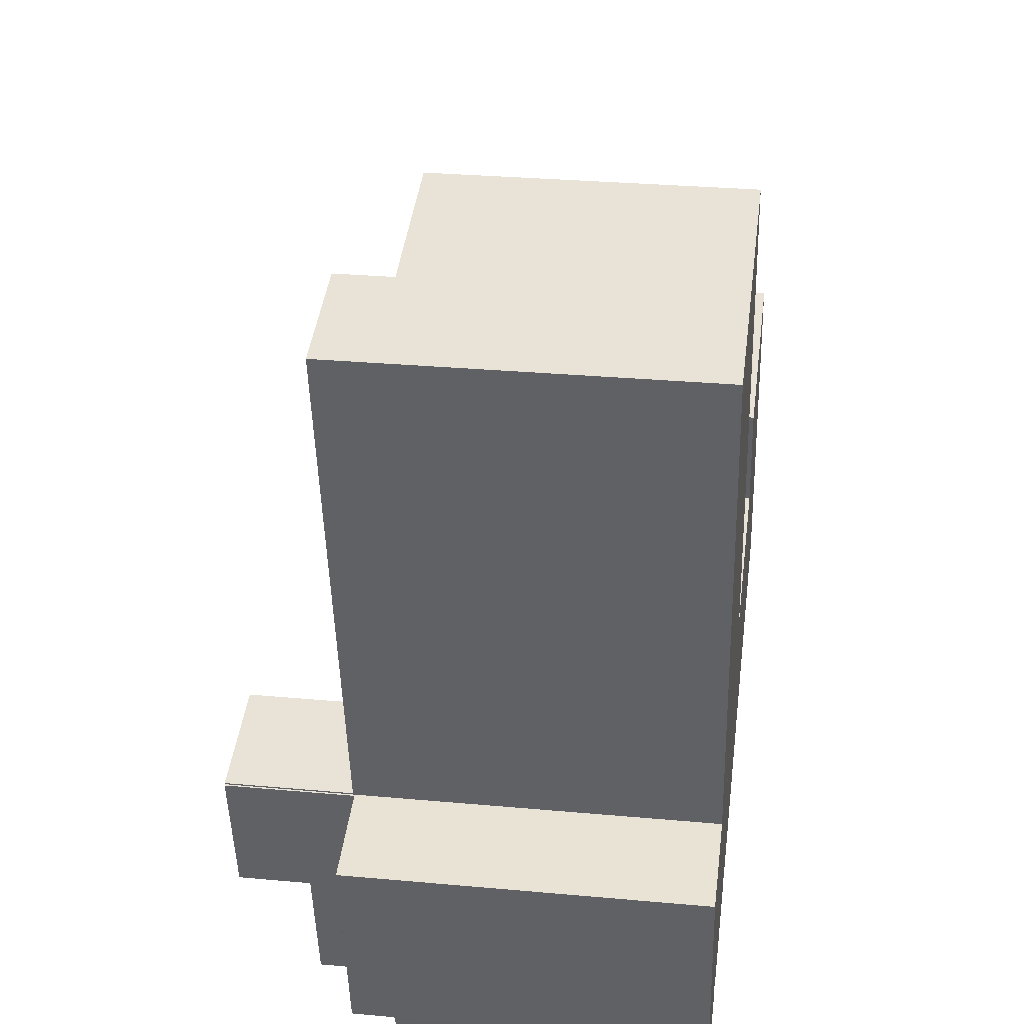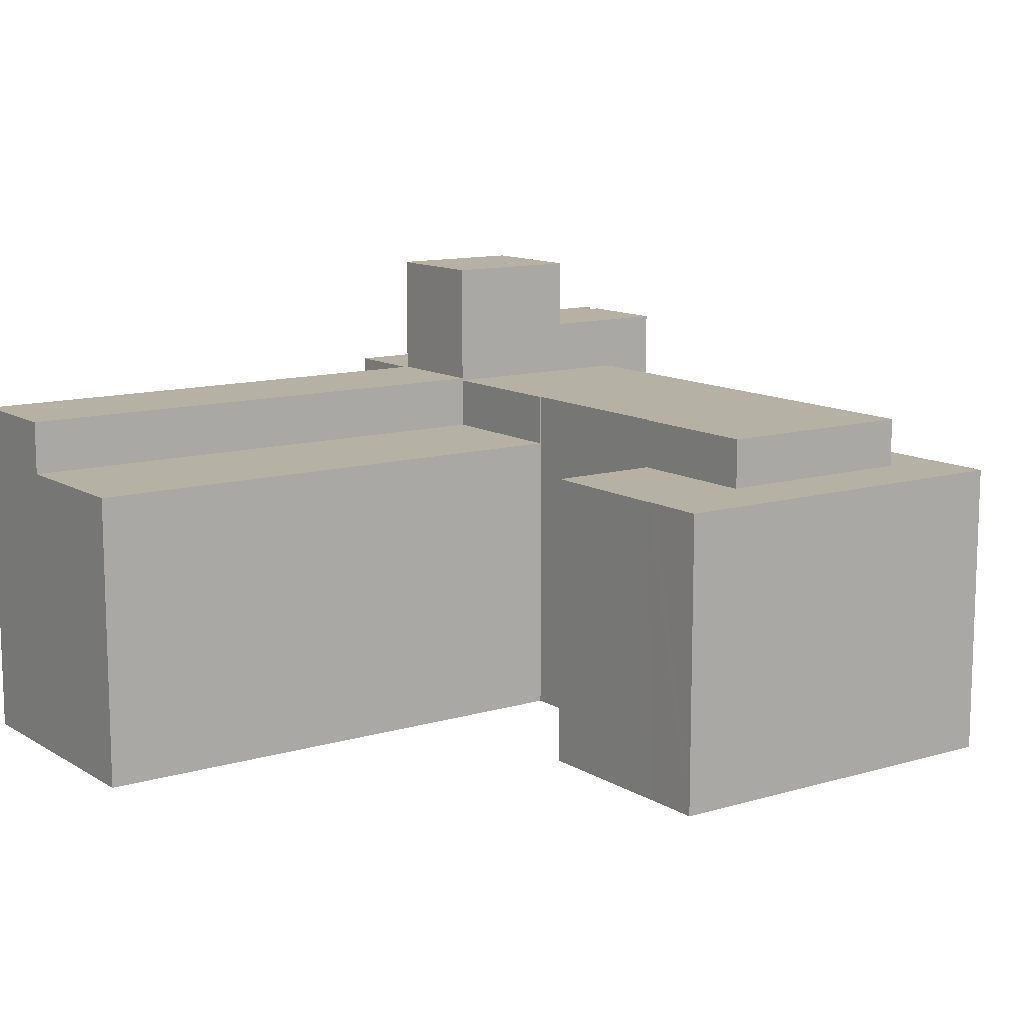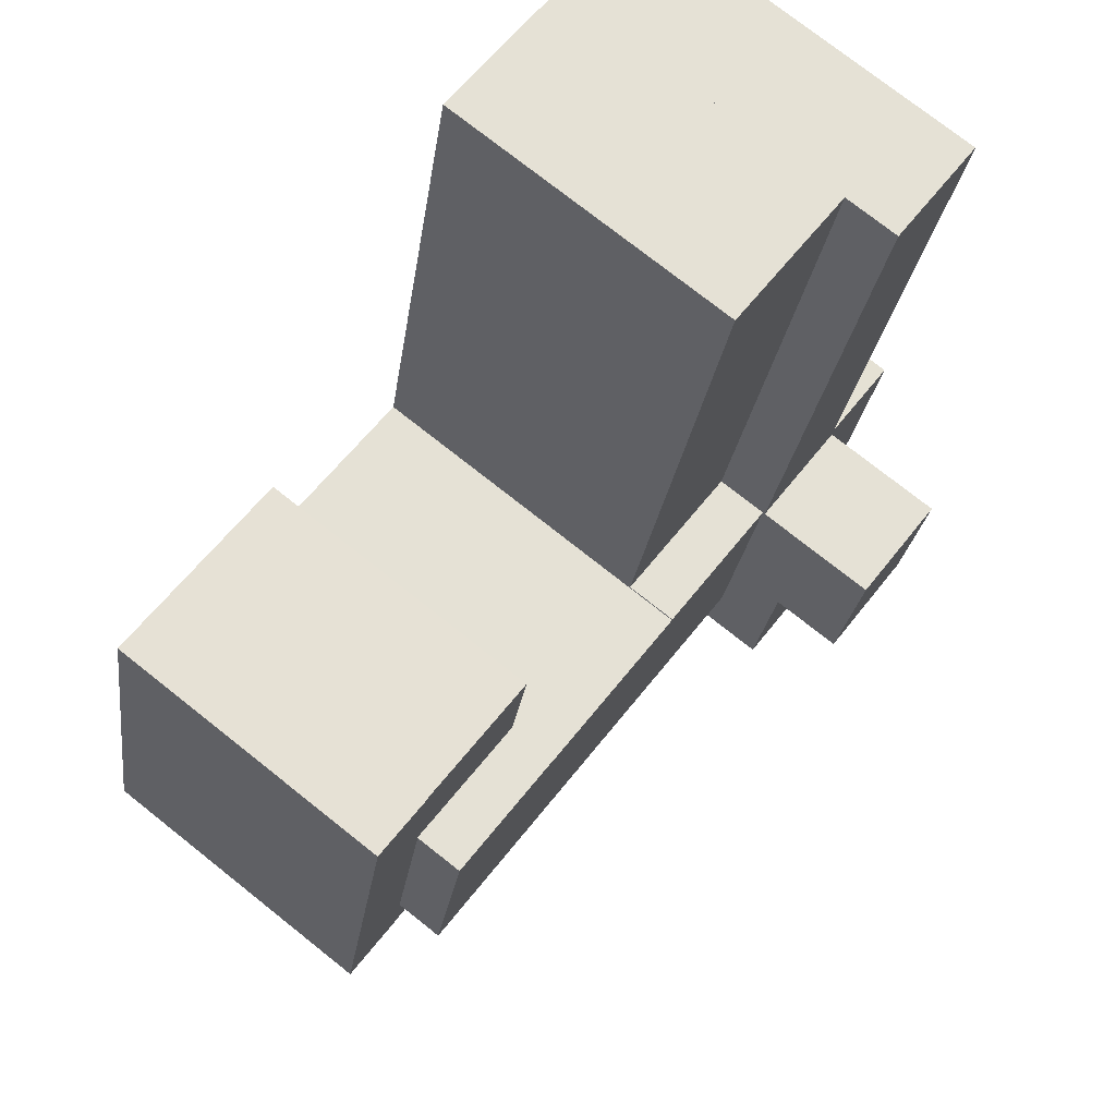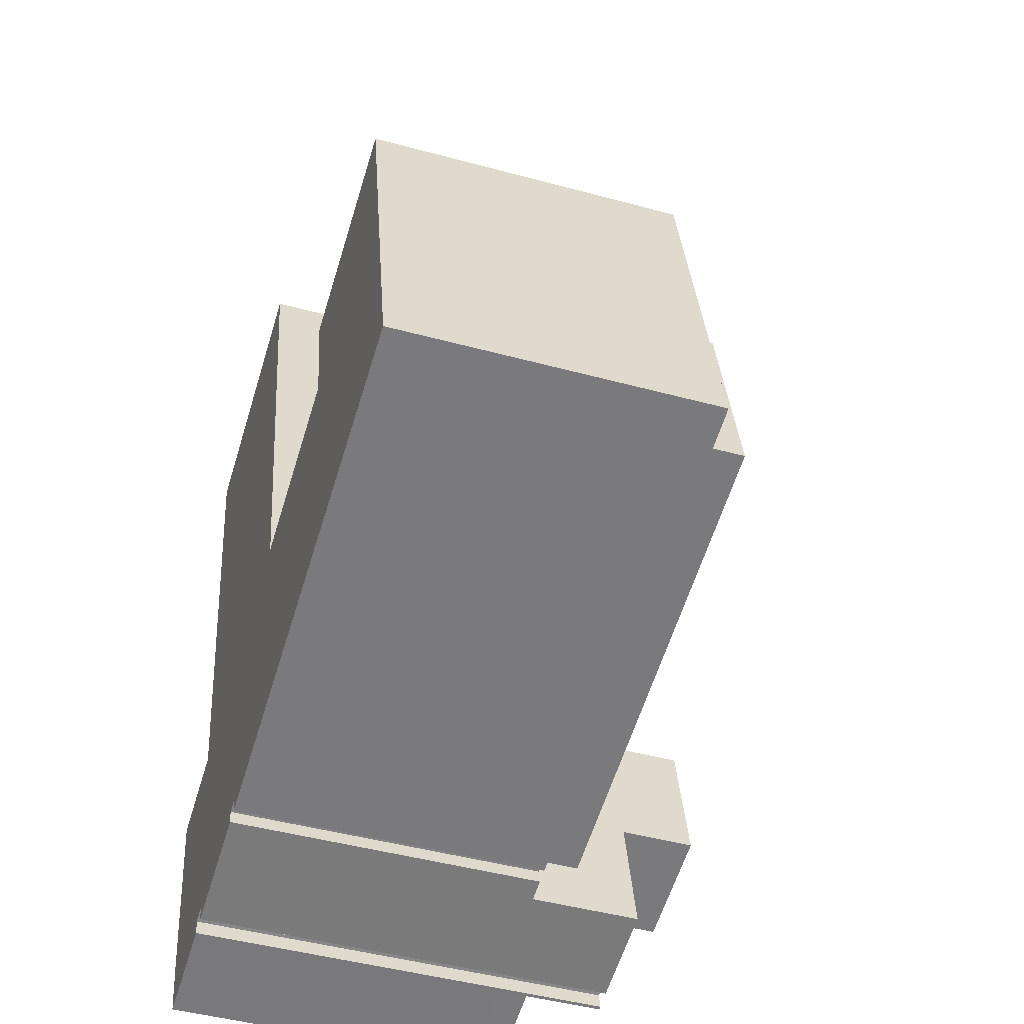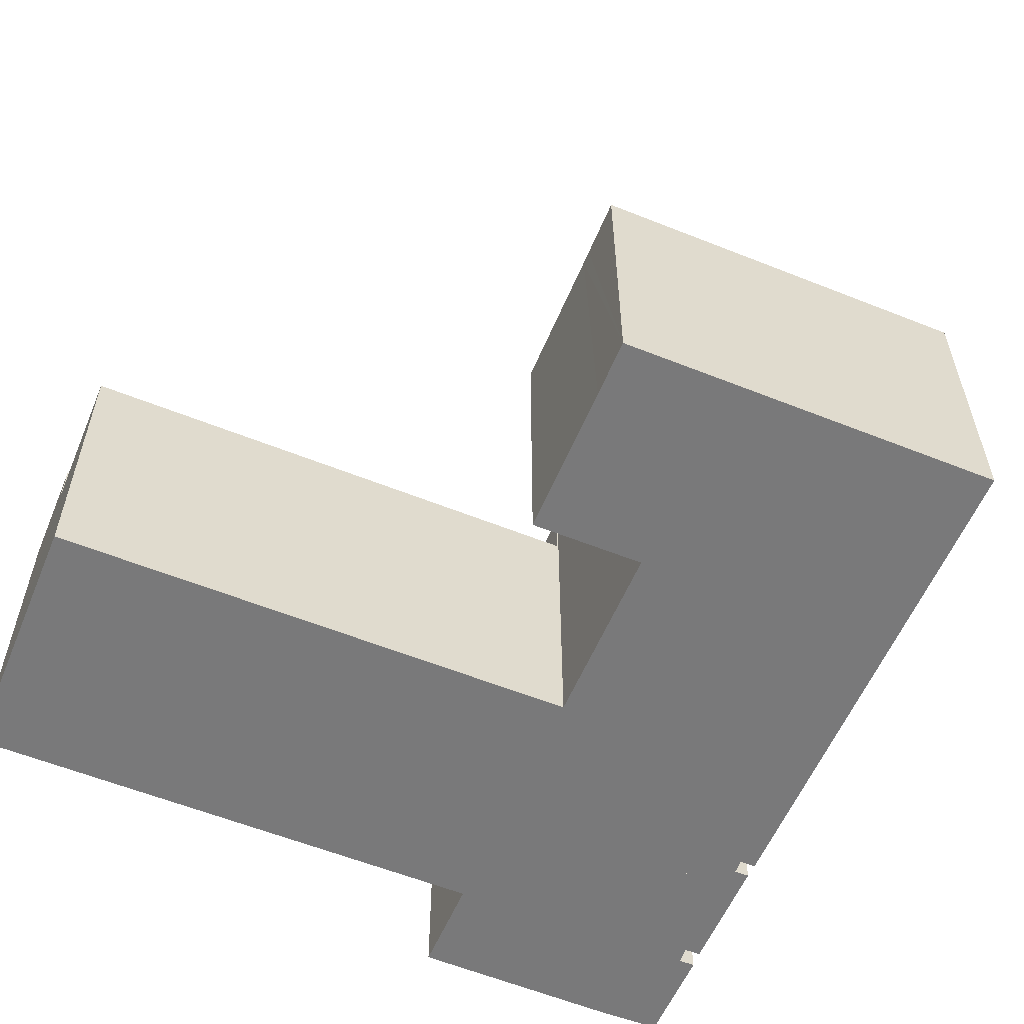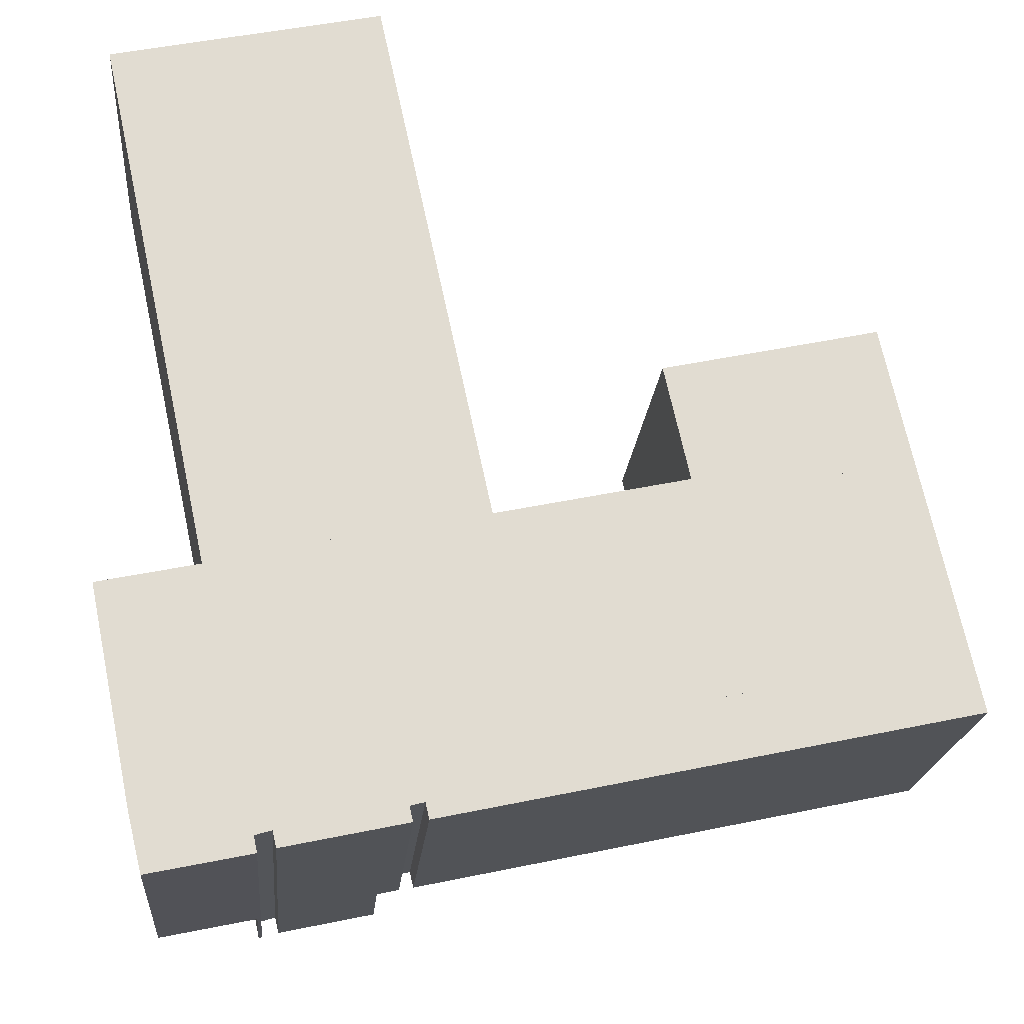
<metadata>
{"format":"obj","ext":"obj","renderer":"f3d","projection":"perspective","resolution":1024,"background":"white","views":[{"elev":30.3,"azim":-82.5,"up":"+Z"},{"elev":11.8,"azim":42.4,"up":"+Y"},{"elev":75.4,"azim":128.4,"up":"+Z"},{"elev":-46.3,"azim":72.7,"up":"+Z"},{"elev":-57.8,"azim":55.1,"up":"+Y"},{"elev":-20.2,"azim":-4.9,"up":"+Z"}]}
</metadata>
<code>
v  35.17 18.8 -26.51
v  42.37 18.8 -17.72
v  43.89 18.8 -24.63
v  33.65 18.8 -19.63
v  33.65 1.202e-15 -19.63
v  42.37 1.085e-15 -17.72
v  43.89 1.508e-15 -24.63
v  35.17 1.623e-15 -26.51
v  20.11 18.8 -47.19
v  19.88 18.8 -46.2
v  47.55 18.8 -41.28
v  17.85 18.8 -47.64
v  17.05 18.8 -44.02
v  19.22 18.8 -47.34
v  19 18.8 -46.43
v  46.75 18.8 -37.63
v  46.75 2.304e-15 -37.63
v  47.55 2.528e-15 -41.28
v  19 2.843e-15 -46.43
v  19.22 2.899e-15 -47.34
v  20.11 2.889e-15 -47.19
v  19.88 2.829e-15 -46.2
v  17.85 2.917e-15 -47.64
v  17.05 2.696e-15 -44.02
v  9.731 19.35 -45.6
v  4.49 18.94 -50.41
v  3.637 19.35 -46.91
v  4.522 18.93 -50.53
v  10.53 18.92 -49.28
v  9.731 2.792e-15 -45.6
v  10.53 3.017e-15 -49.28
v  4.522 3.094e-15 -50.53
v  3.657 2.878e-15 -47
v  3.657 19.34 -47
v  4.49 3.086e-15 -50.41
v  3.637 2.873e-15 -46.91
v  17.05 25.42 -44.02
v  8.776 25.42 -41.18
v  16.09 25.42 -39.61
v  17.85 25.42 -47.64
v  9.731 25.42 -45.6
v  11.54 25.42 -47.95
v  11.77 25.42 -48.94
v  10.54 25.42 -48.24
v  10.53 25.42 -49.28
v  10.72 25.42 -49.11
v  10.75 25.42 -49.23
v  10.54 2.954e-15 -48.24
v  10.75 3.015e-15 -49.23
v  10.72 3.007e-15 -49.11
v  16.09 2.425e-15 -39.61
v  11.77 2.997e-15 -48.94
v  11.54 2.936e-15 -47.95
v  8.776 2.522e-15 -41.18
v  7.037 22.09 1.528
v  5.527 22.09 -25.65
v  0 22.09 1.352e-15
v  12.67 22.09 -24.1
v  7.017 22.09 -32.57
v  14.2 22.09 -31.02
v  7.037 -9.356e-17 1.528
v  12.67 1.476e-15 -24.1
v  14.2 1.9e-15 -31.02
v  7.017 1.994e-15 -32.57
v  0 0 0
v  5.527 1.571e-15 -25.65
v  16.09 29.94 -39.61
v  7.017 29.94 -32.57
v  14.2 29.94 -31.02
v  7.039 29.94 -32.67
v  6.941 29.94 -32.69
v  8.776 29.94 -41.18
v  6.941 2.002e-15 -32.69
v  7.039 2.001e-15 -32.67
v  46.75 18.82 -37.63
v  51.91 18.82 -40.34
v  47.55 18.82 -41.28
v  43.89 18.82 -24.63
v  42.37 18.82 -17.72
v  43.19 18.82 -17.54
v  46.72 18.82 -16.75
v  46.72 1.026e-15 -16.75
v  51.91 2.47e-15 -40.34
v  43.19 1.074e-15 -17.54
v  16.46 18.67 3.576
v  12.67 18.67 -24.1
v  7.037 18.67 1.528
v  23.53 18.67 -29.01
v  14.2 18.67 -31.02
v  16.46 -2.19e-16 3.576
v  23.53 1.777e-15 -29.01
v  6.941 21.99 -32.69
v  1.835 21.99 -38.14
v  0.976 21.99 -33.95
v  2.728 21.99 -42.48
v  8.776 21.99 -41.18
v  3.637 21.99 -46.91
v  9.731 21.99 -45.6
v  0.976 2.079e-15 -33.95
v  2.728 2.601e-15 -42.48
v  1.835 2.335e-15 -38.14
v  46.75 21.93 -37.63
v  35.17 21.93 -26.51
v  43.89 21.93 -24.63
v  35.19 21.93 -26.62
v  17.05 21.93 -44.02
v  23.56 21.93 -29.12
v  16.09 21.93 -39.61
v  14.2 21.93 -31.02
v  23.53 21.93 -29.01
v  23.56 1.783e-15 -29.12
v  35.19 1.63e-15 -26.62
g defaultobject
f 1 2 3
f 2 1 4
f 5 2 4
f 2 5 6
f 6 3 2
f 3 6 7
f 7 1 3
f 1 7 8
f 8 4 1
f 4 8 5
f 8 6 5
f 6 8 7
f 9 10 11
f 12 13 14
f 15 14 13
f 16 15 13
f 10 15 16
f 11 10 16
f 17 11 16
f 11 17 18
f 19 14 15
f 14 19 20
f 18 9 11
f 9 18 21
f 22 15 10
f 15 22 19
f 20 12 14
f 12 20 23
f 21 10 9
f 10 21 22
f 23 13 12
f 13 23 24
f 24 16 13
f 16 24 17
f 19 23 20
f 23 19 24
f 17 24 19
f 22 17 19
f 21 17 22
f 18 17 21
f 25 26 27
f 26 25 28
f 28 25 29
f 30 29 25
f 29 30 31
f 29 32 28
f 32 29 31
f 26 33 34
f 33 26 28
f 33 28 32
f 33 32 35
f 34 36 27
f 36 34 33
f 36 25 27
f 25 36 30
f 36 31 30
f 31 36 32
f 32 36 35
f 35 36 33
f 37 38 39
f 38 37 40
f 38 40 41
f 41 40 42
f 42 40 43
f 41 44 45
f 44 41 42
f 45 44 46
f 45 46 47
f 48 46 44
f 46 48 47
f 47 48 49
f 49 48 50
f 51 37 39
f 37 51 40
f 40 51 23
f 23 51 24
f 49 45 47
f 45 49 31
f 23 43 40
f 43 23 52
f 53 44 42
f 44 53 48
f 31 41 45
f 41 31 38
f 38 31 54
f 54 31 30
f 52 42 43
f 42 52 53
f 54 39 38
f 39 54 51
f 30 51 54
f 51 30 24
f 24 30 48
f 48 30 31
f 24 48 53
f 48 31 50
f 50 31 49
f 53 23 24
f 23 53 52
f 55 56 57
f 56 55 58
f 56 58 59
f 59 58 60
f 61 58 55
f 58 61 62
f 58 62 60
f 60 62 63
f 63 59 60
f 59 63 64
f 64 56 59
f 56 64 57
f 57 64 65
f 65 64 66
f 65 55 57
f 55 65 61
f 62 64 63
f 64 62 66
f 66 62 61
f 66 61 65
f 67 68 69
f 68 67 70
f 70 67 71
f 71 67 72
f 73 70 71
f 70 73 74
f 64 69 68
f 69 64 63
f 74 68 70
f 68 74 64
f 54 71 72
f 71 54 73
f 63 67 69
f 67 63 51
f 51 72 67
f 72 51 54
f 64 51 63
f 51 64 74
f 51 74 73
f 51 73 54
f 75 76 77
f 76 75 78
f 76 78 79
f 76 79 80
f 76 80 81
f 82 76 81
f 76 82 83
f 83 77 76
f 77 83 18
f 18 75 77
f 75 18 78
f 78 18 79
f 79 18 17
f 79 17 6
f 6 17 7
f 80 82 81
f 82 80 79
f 82 79 84
f 84 79 6
f 82 18 83
f 18 82 17
f 17 82 7
f 7 82 84
f 7 84 6
f 85 86 87
f 86 85 88
f 86 88 89
f 90 88 85
f 88 90 91
f 91 89 88
f 89 91 63
f 63 86 89
f 86 63 87
f 87 63 61
f 61 63 62
f 61 85 87
f 85 61 90
f 61 91 90
f 91 61 62
f 91 62 63
f 92 93 94
f 93 92 95
f 95 92 96
f 95 96 97
f 97 96 98
f 96 30 98
f 30 96 92
f 30 92 54
f 54 92 73
f 30 97 98
f 97 30 36
f 36 95 97
f 95 36 93
f 93 36 94
f 94 36 99
f 99 36 100
f 99 100 101
f 99 92 94
f 92 99 73
f 54 36 30
f 36 54 100
f 100 54 73
f 100 73 101
f 101 73 99
f 102 103 104
f 103 102 105
f 105 102 106
f 105 106 107
f 107 106 108
f 107 108 109
f 109 110 107
f 91 107 110
f 107 91 111
f 7 102 104
f 102 7 17
f 111 105 107
f 105 111 112
f 8 104 103
f 104 8 7
f 63 110 109
f 110 63 91
f 112 103 105
f 103 112 8
f 24 108 106
f 108 24 109
f 109 24 63
f 63 24 51
f 17 106 102
f 106 17 24
f 8 112 7
f 7 24 17
f 24 7 112
f 24 112 111
f 24 111 91
f 24 91 51
f 51 91 63

</code>
